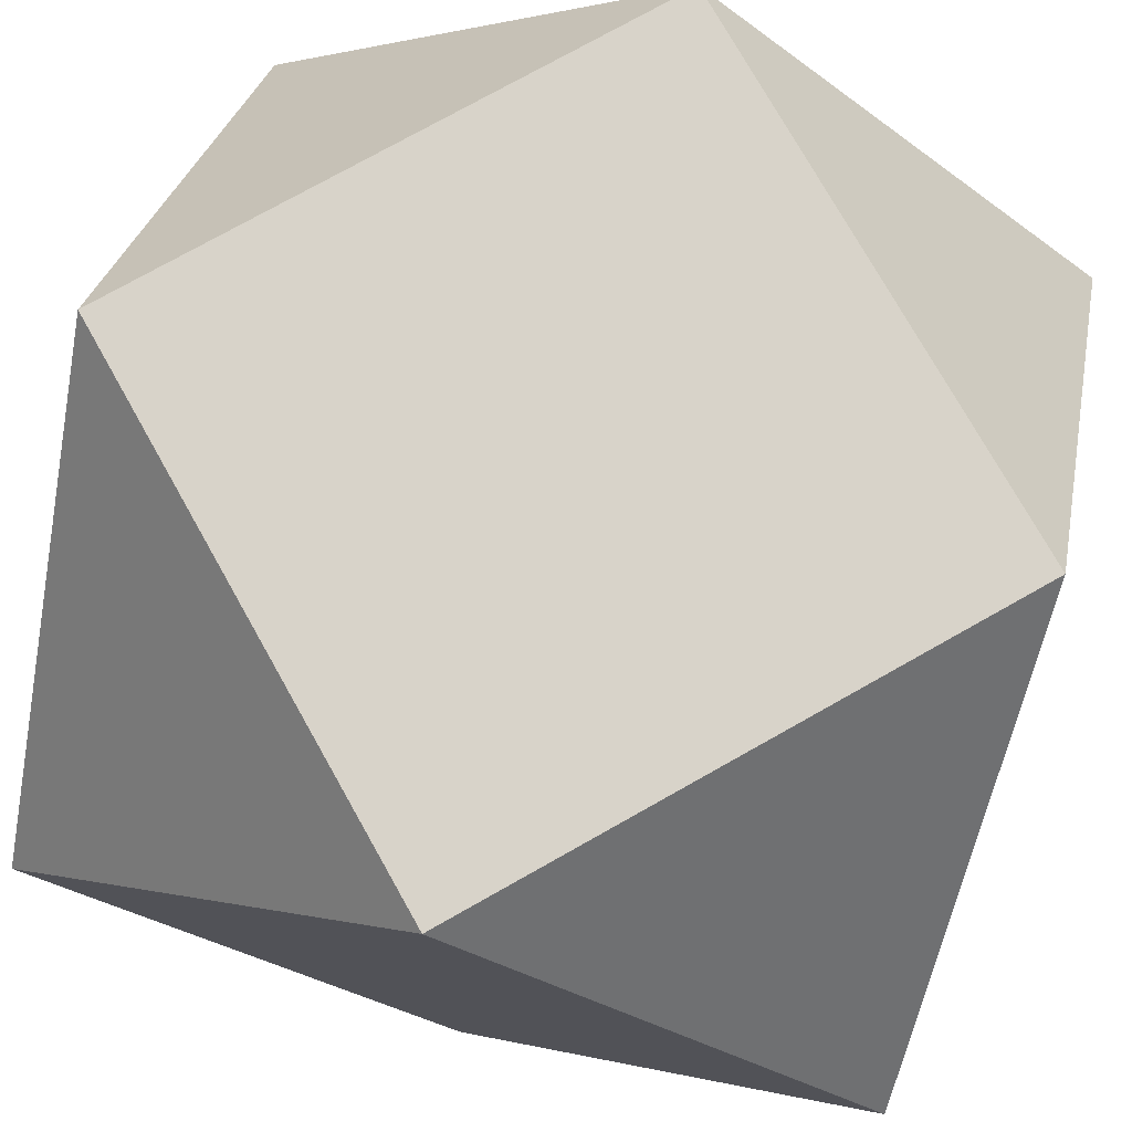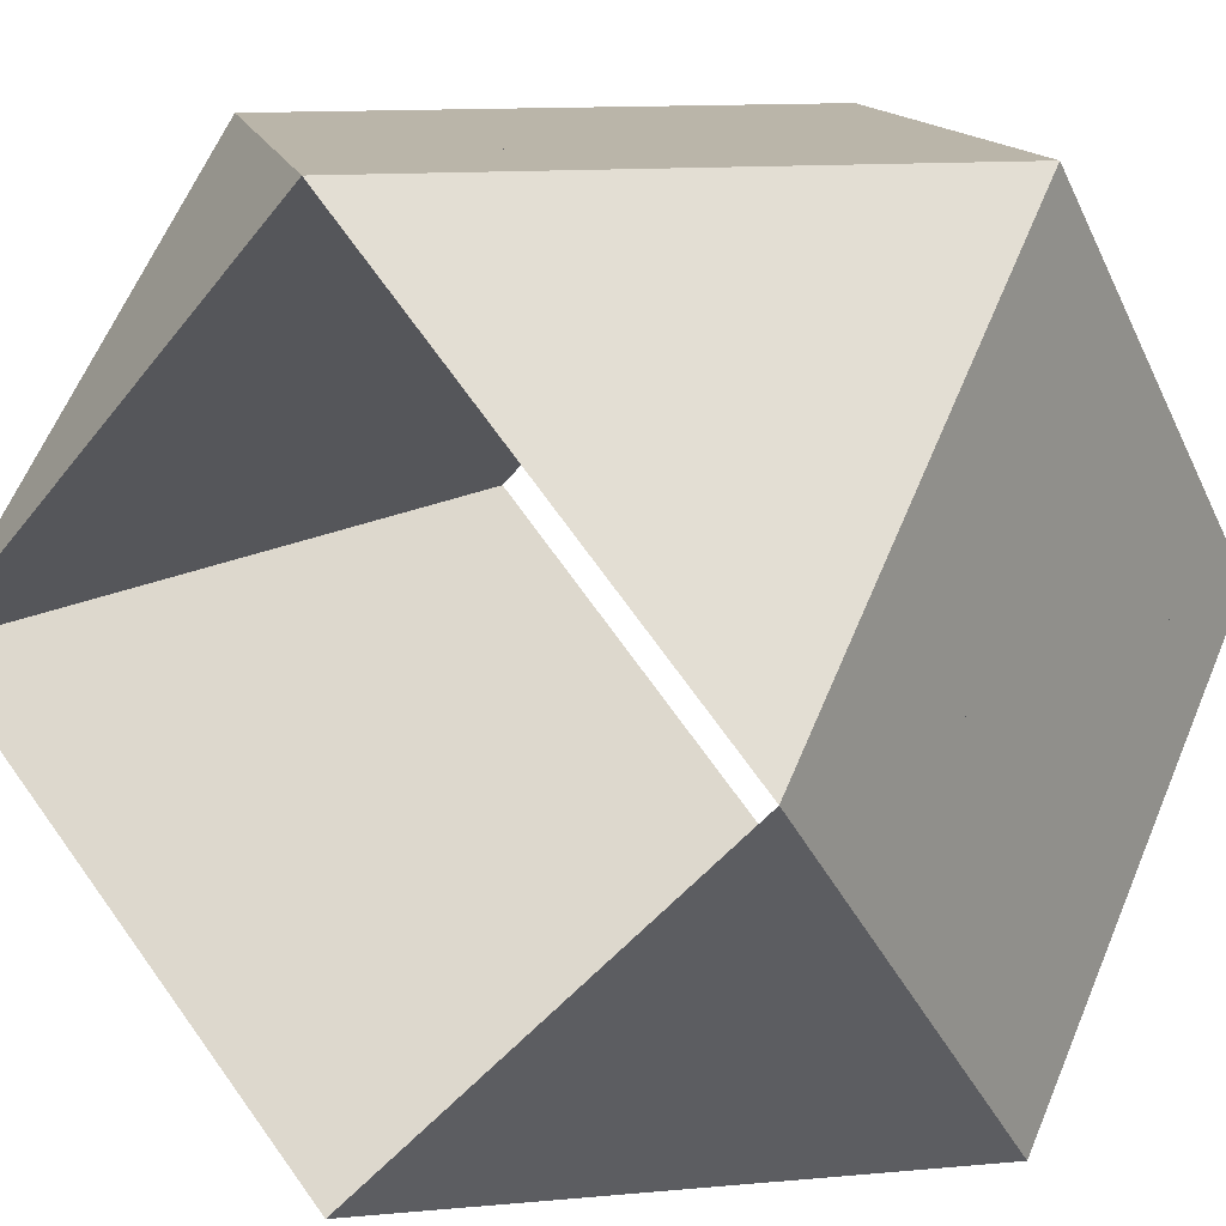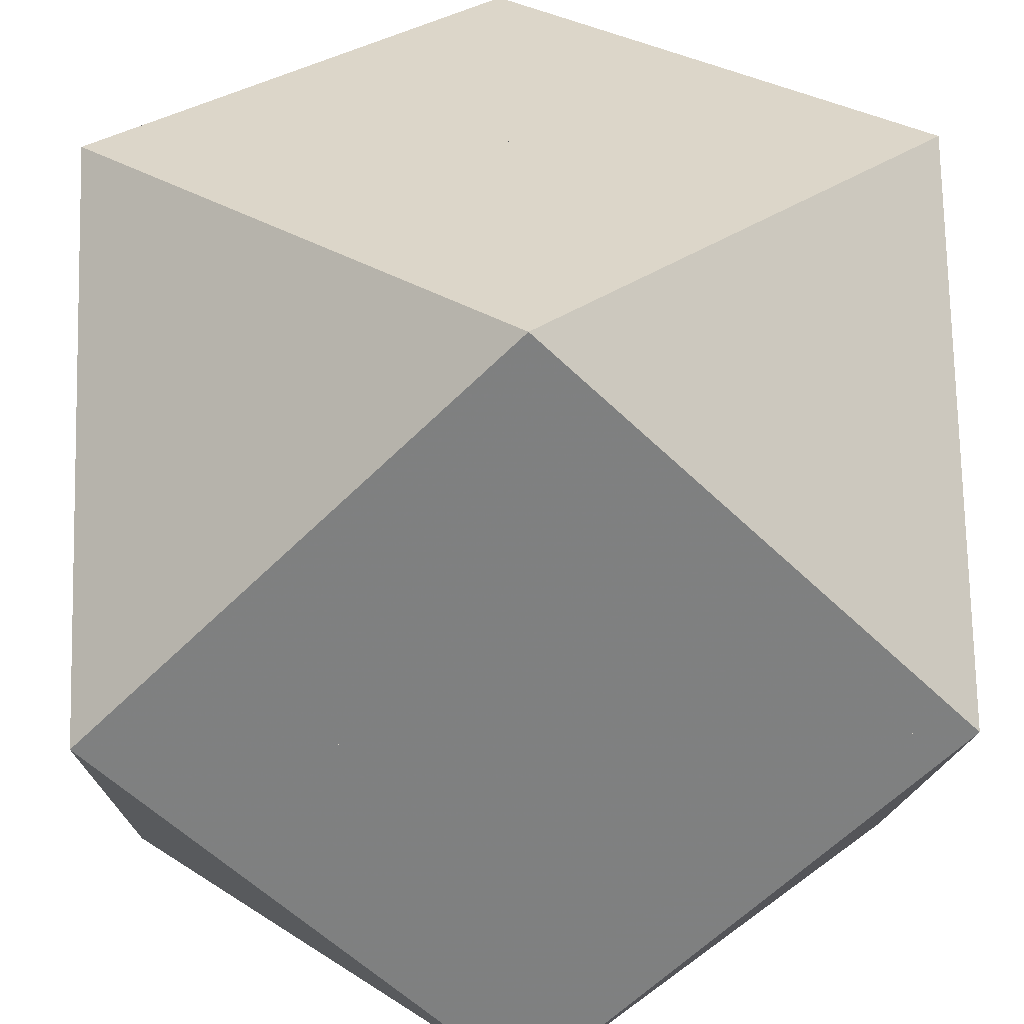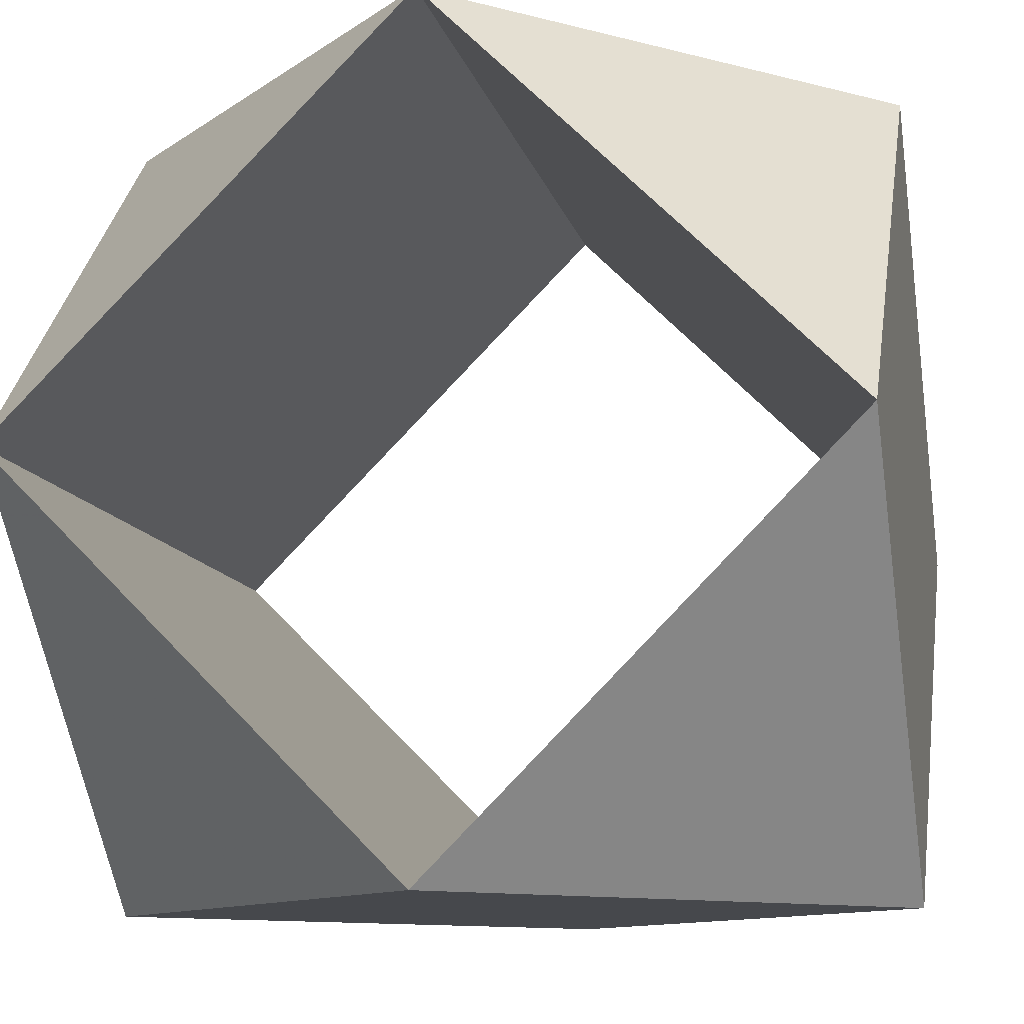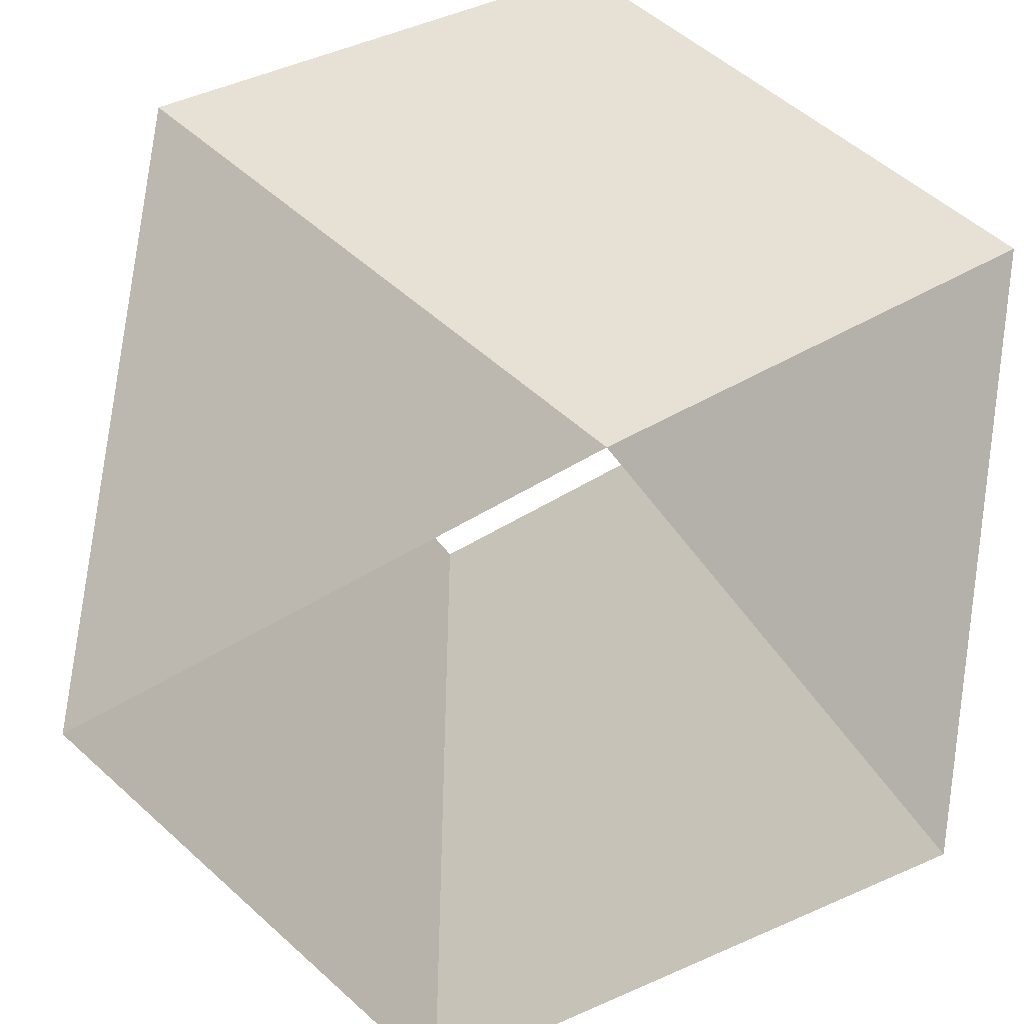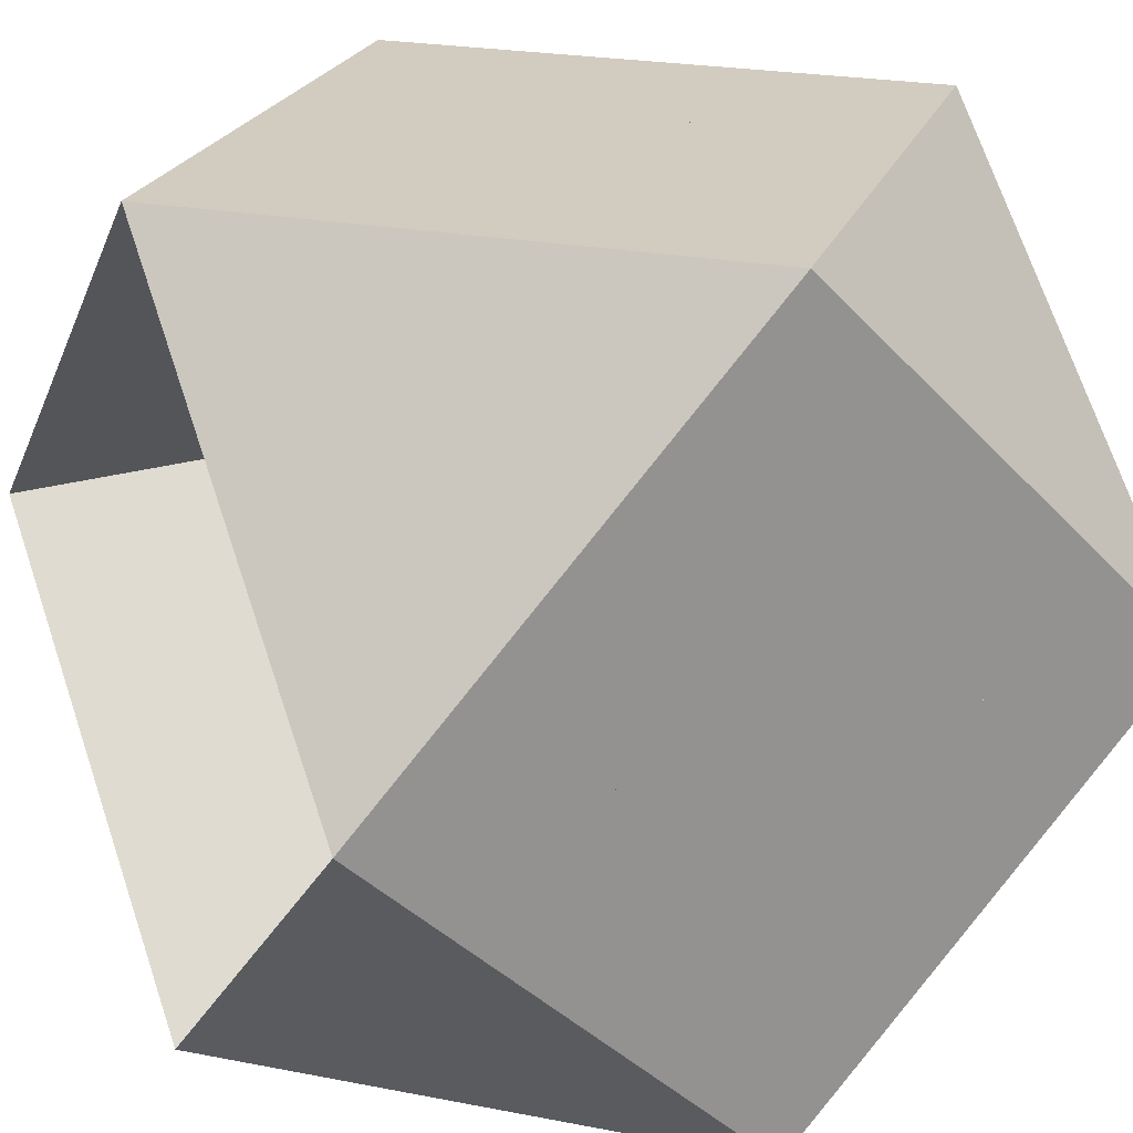
<metadata>
{"format":"obj","ext":"obj","renderer":"f3d","projection":"perspective","resolution":1024,"background":"white","views":[{"elev":75.8,"azim":105.6,"up":"+Y"},{"elev":13.5,"azim":-146.4,"up":"+Y"},{"elev":30.2,"azim":88.1,"up":"+Y"},{"elev":-11.3,"azim":-167.5,"up":"+Y"},{"elev":-50.8,"azim":-10.9,"up":"+Z"},{"elev":23.8,"azim":62.9,"up":"+Y"}]}
</metadata>
<code>
o cuboctahedron_with_hole
v 0 -1 -1
v 0 -1 1
v 0 1 -1
v 0 1 1
v -1 0 -1
v -1 0 1
v 1 0 -1
v 1 0 1
v -1 -1 0
v -1 1 0
v 1 -1 0
v 1 1 0
f 5 10 6 9
f 7 12 8 11
f 1 11 2 9
f 3 12 4 10
f 4 8 7 3
f 6 4 3 5
f 1 5 9
f 2 6 9
f 3 5 10
f 4 6 10
f 1 7 11
f 2 8 11
f 3 7 12
f 4 8 12
f 8 2 1 7
f 2 6 5 1

</code>
